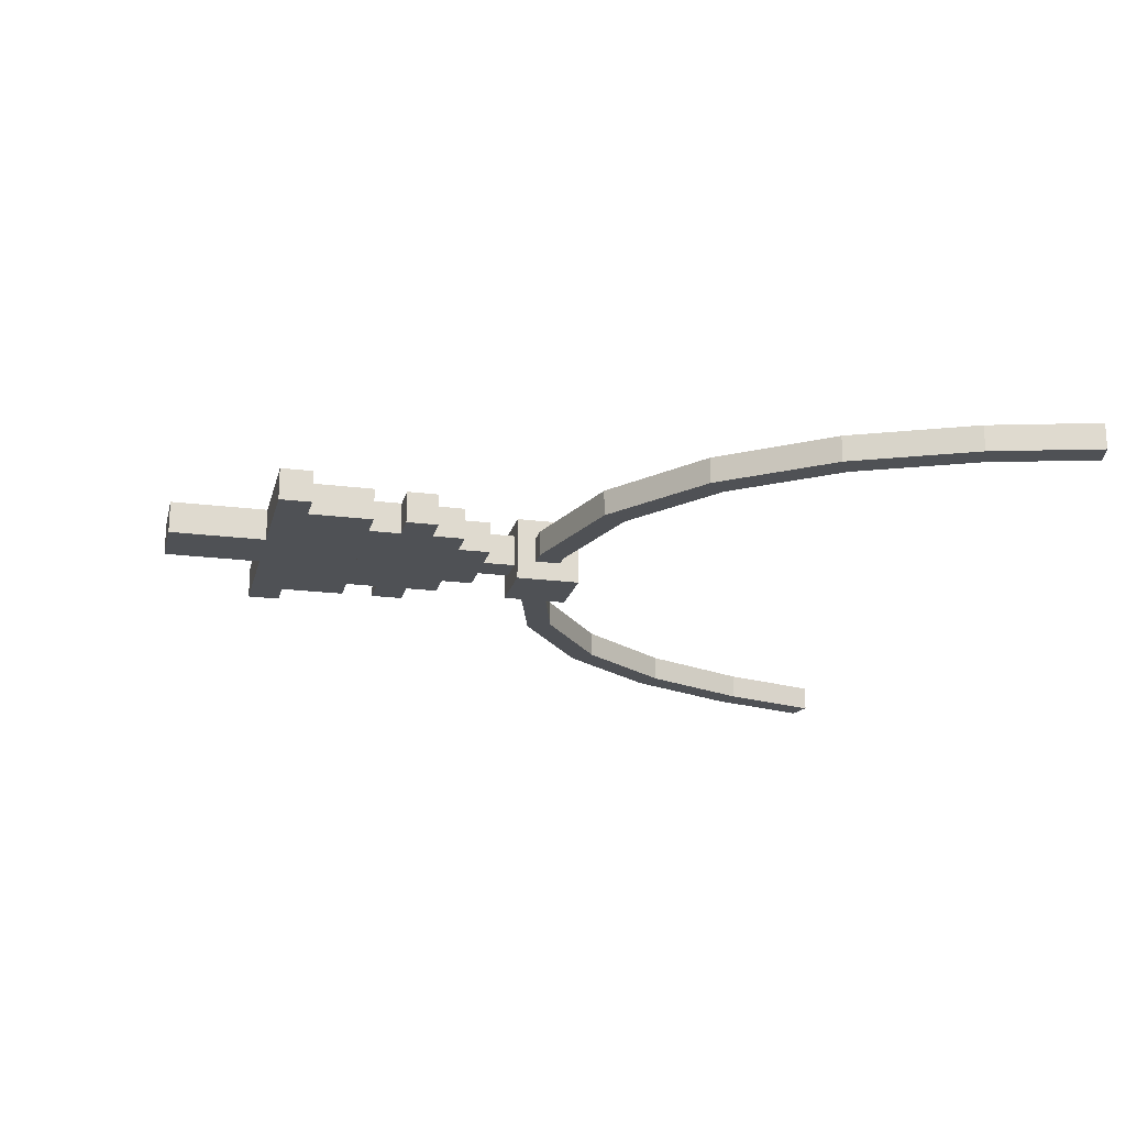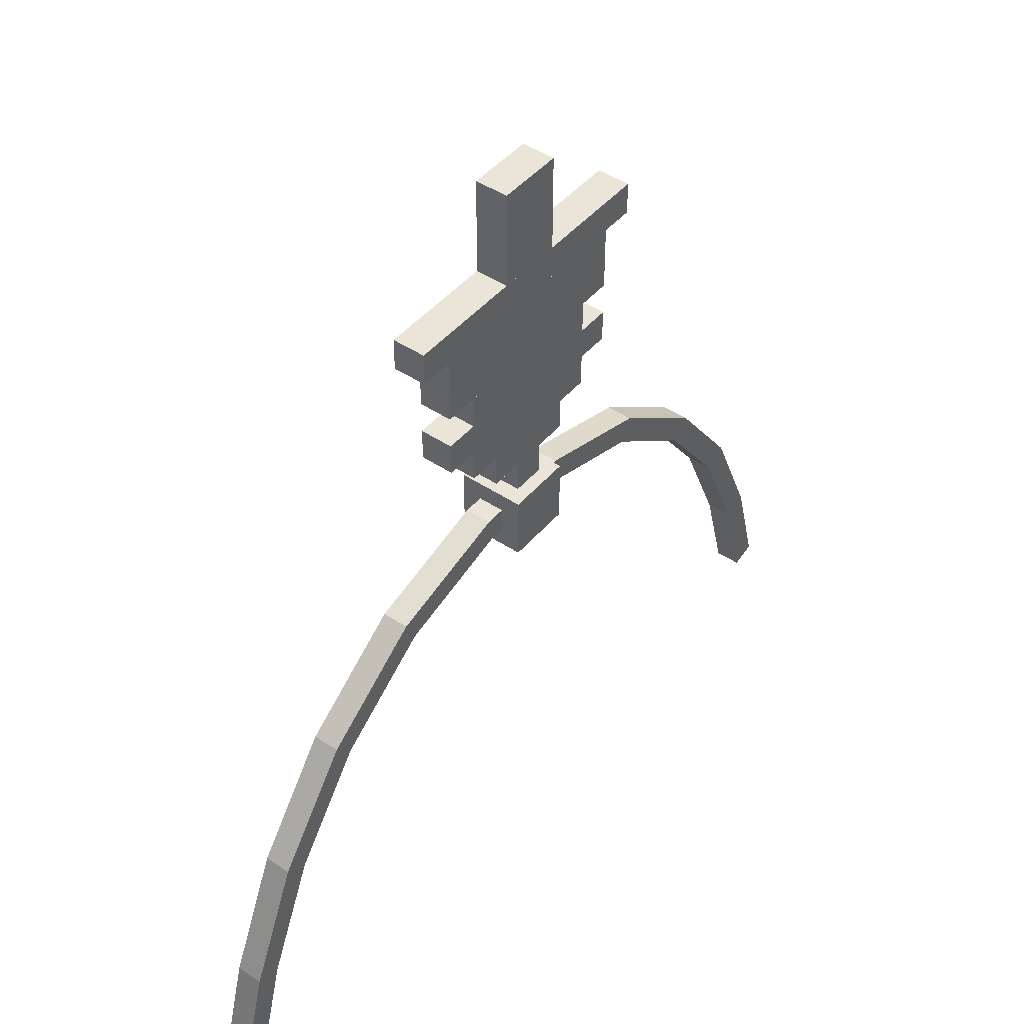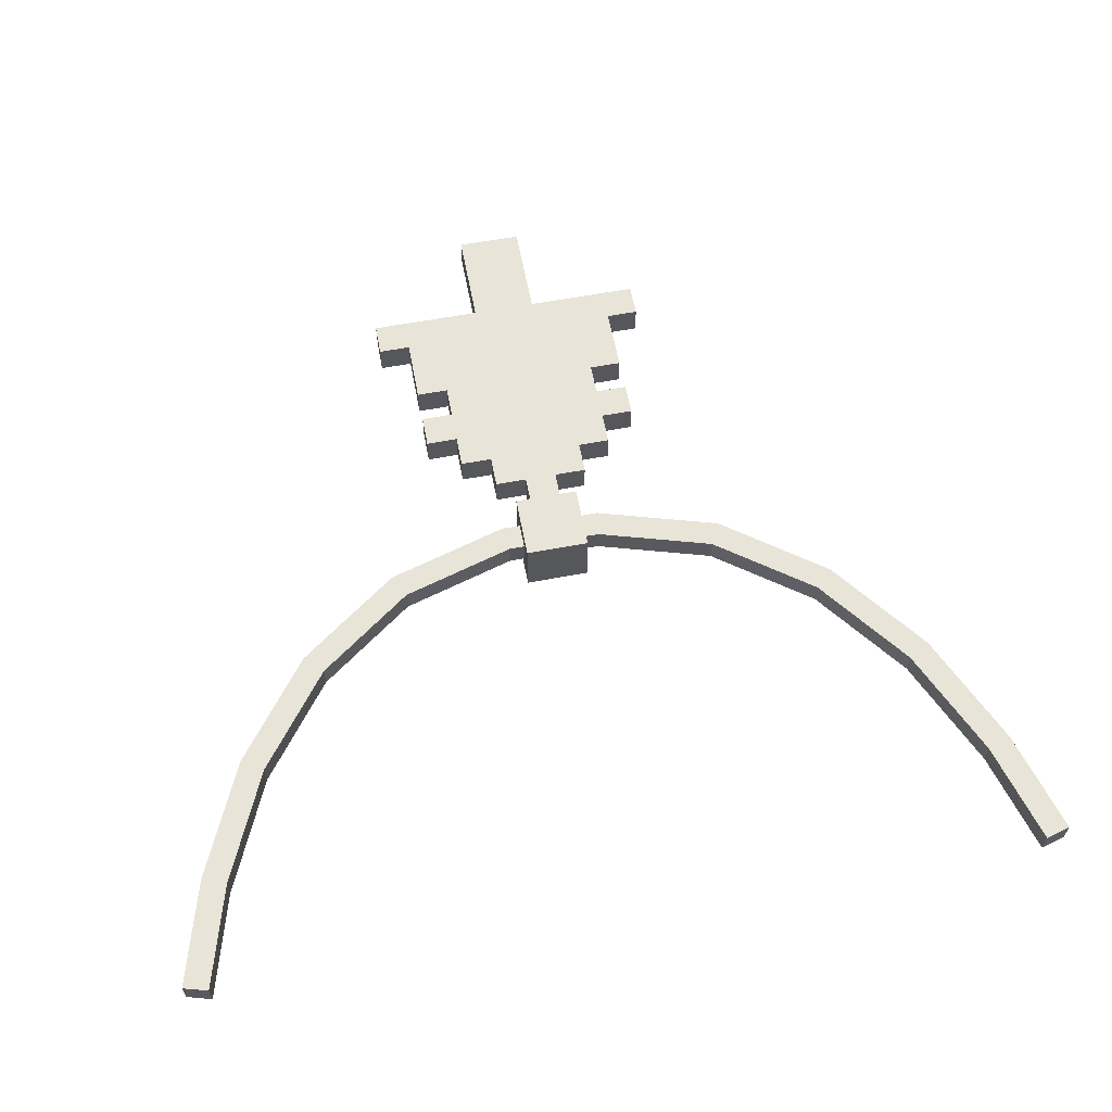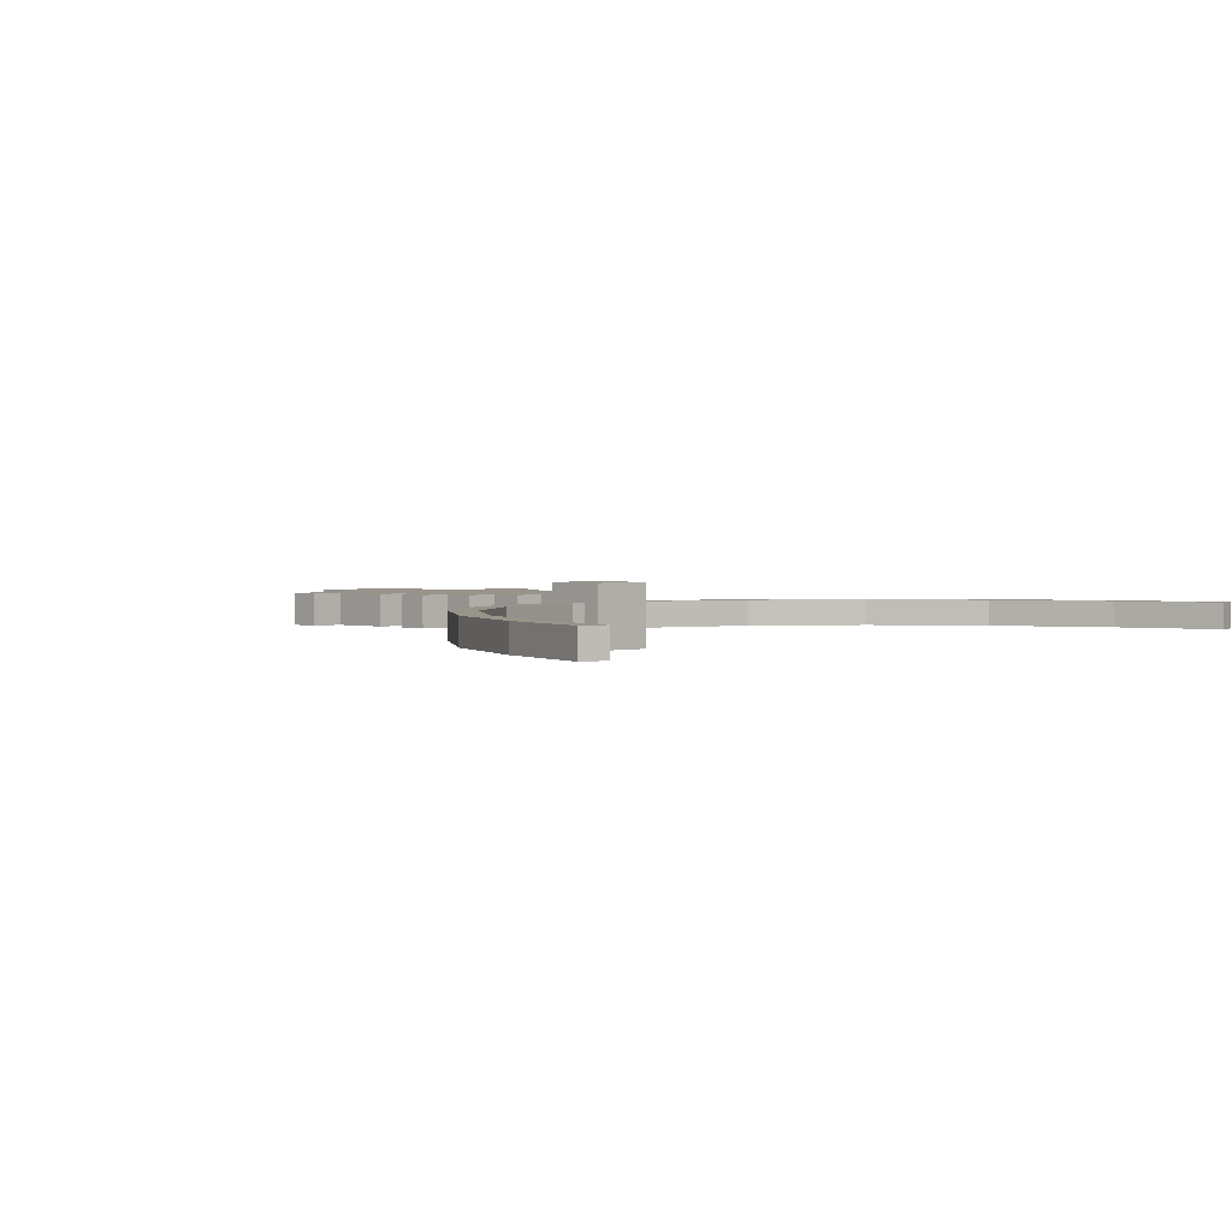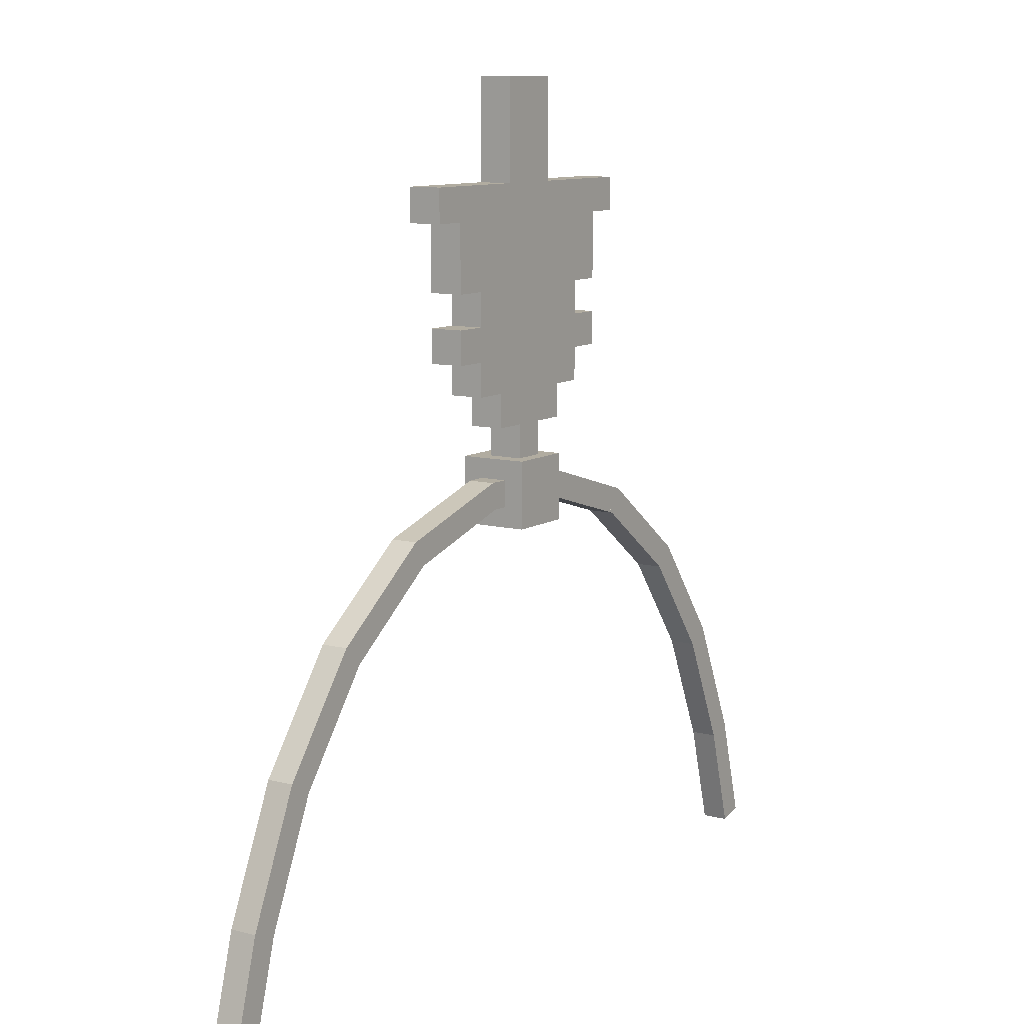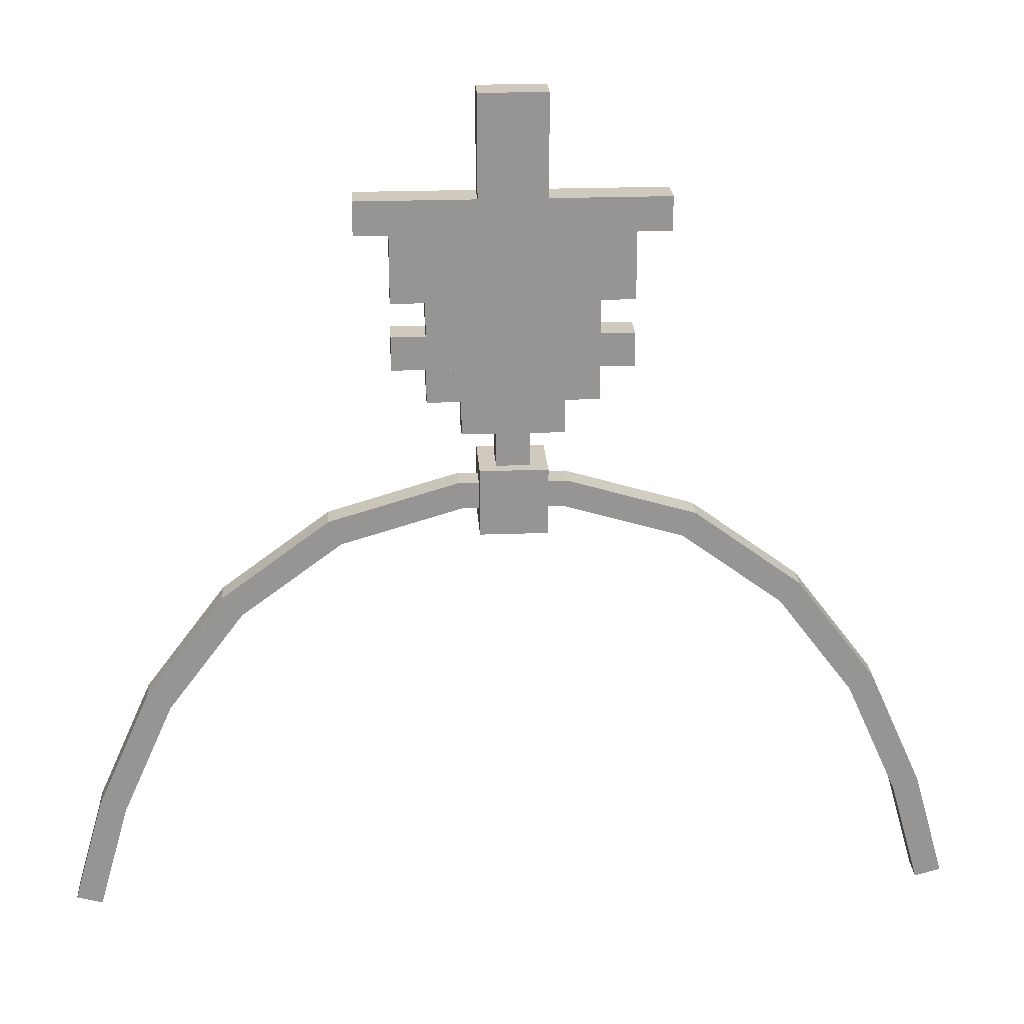
<metadata>
{"format":"obj","ext":"obj","renderer":"f3d","projection":"perspective","resolution":1024,"background":"white","views":[{"elev":-20.1,"azim":-103.2,"up":"+Z"},{"elev":45.5,"azim":-52.4,"up":"+Y"},{"elev":60.7,"azim":-10.8,"up":"+Z"},{"elev":1.9,"azim":-44.8,"up":"+Z"},{"elev":10.1,"azim":-56.5,"up":"+Y"},{"elev":22.8,"azim":-3.6,"up":"+Y"}]}
</metadata>
<code>
o lunar_xmas_necklace
v 0.007812 -1.289 0.125
v 0.007812 -1.289 0.1406
v 0.007812 -1.273 0.125
v 0.007812 -1.273 0.1406
v -0.007813 -1.289 0.1406
v -0.007813 -1.289 0.125
v -0.007813 -1.273 0.1406
v -0.007813 -1.273 0.125
v 0.2006 -1.515 0.125
v 0.2006 -1.515 0.1375
v 0.2126 -1.512 0.125
v 0.2126 -1.512 0.1375
v 0.1862 -1.464 0.1375
v 0.1862 -1.464 0.125
v 0.1982 -1.46 0.1375
v 0.1982 -1.46 0.125
v 0.1868 -1.465 0.125
v 0.1868 -1.465 0.1375
v 0.1982 -1.46 0.125
v 0.1982 -1.46 0.1375
v 0.1614 -1.408 0.1375
v 0.1614 -1.408 0.125
v 0.1728 -1.403 0.1375
v 0.1728 -1.403 0.125
v 0.1628 -1.411 0.125
v 0.1628 -1.411 0.1375
v 0.1728 -1.403 0.125
v 0.1728 -1.403 0.1375
v 0.1252 -1.361 0.1375
v 0.1252 -1.361 0.125
v 0.1352 -1.353 0.1375
v 0.1352 -1.353 0.125
v 0.1277 -1.363 0.125
v 0.1277 -1.363 0.1375
v 0.1352 -1.353 0.125
v 0.1352 -1.353 0.1375
v 0.07749 -1.326 0.1375
v 0.07749 -1.326 0.125
v 0.08493 -1.316 0.1375
v 0.08493 -1.316 0.125
v 0.08138 -1.328 0.125
v 0.08138 -1.328 0.1375
v 0.08493 -1.316 0.125
v 0.08493 -1.316 0.1375
v 0.02145 -1.31 0.1375
v 0.02145 -1.31 0.125
v 0.025 -1.298 0.1375
v 0.025 -1.298 0.125
v 0.025 -1.311 0.125
v 0.025 -1.311 0.1375
v 0.025 -1.298 0.125
v 0.025 -1.298 0.1375
v -0.025 -1.311 0.1375
v -0.025 -1.311 0.125
v -0.025 -1.298 0.1375
v -0.025 -1.298 0.125
v 0.01562 -1.32 0.1156
v 0.01562 -1.32 0.1469
v 0.01562 -1.289 0.1156
v 0.01562 -1.289 0.1469
v -0.01562 -1.32 0.1469
v -0.01562 -1.32 0.1156
v -0.01562 -1.289 0.1469
v -0.01562 -1.289 0.1156
v -0.02145 -1.31 0.125
v -0.02145 -1.31 0.1375
v -0.025 -1.298 0.125
v -0.025 -1.298 0.1375
v -0.08138 -1.328 0.1375
v -0.08138 -1.328 0.125
v -0.08493 -1.316 0.1375
v -0.08493 -1.316 0.125
v -0.07749 -1.326 0.125
v -0.07749 -1.326 0.1375
v -0.08493 -1.316 0.125
v -0.08493 -1.316 0.1375
v -0.1277 -1.363 0.1375
v -0.1277 -1.363 0.125
v -0.1352 -1.353 0.1375
v -0.1352 -1.353 0.125
v -0.1252 -1.361 0.125
v -0.1252 -1.361 0.1375
v -0.1352 -1.353 0.125
v -0.1352 -1.353 0.1375
v -0.1628 -1.411 0.1375
v -0.1628 -1.411 0.125
v -0.1728 -1.403 0.1375
v -0.1728 -1.403 0.125
v -0.1614 -1.408 0.125
v -0.1614 -1.408 0.1375
v -0.1728 -1.403 0.125
v -0.1728 -1.403 0.1375
v -0.1868 -1.465 0.1375
v -0.1868 -1.465 0.125
v -0.1982 -1.46 0.1375
v -0.1982 -1.46 0.125
v -0.1862 -1.464 0.125
v -0.1862 -1.464 0.1375
v -0.1982 -1.46 0.125
v -0.1982 -1.46 0.1375
v -0.2006 -1.515 0.1375
v -0.2006 -1.515 0.125
v -0.2126 -1.512 0.1375
v -0.2126 -1.512 0.125
v -0.007813 -1.25 0.1422
v -0.007813 -1.234 0.1422
v -0.02344 -1.25 0.1422
v -0.02344 -1.234 0.1422
v 0.02344 -1.228 0.1422
v 0.02344 -1.212 0.1422
v 0.007812 -1.228 0.1422
v 0.007812 -1.212 0.1422
v -0.01406 -1.195 0.1422
v -0.01406 -1.18 0.1422
v -0.02969 -1.195 0.1422
v -0.02969 -1.18 0.1422
v 0.03281 -1.188 0.1422
v 0.03281 -1.172 0.1422
v 0.01719 -1.188 0.1422
v 0.01719 -1.172 0.1422
v 0.07031 -1.18 0.125
v 0.07031 -1.18 0.1406
v 0.07031 -1.164 0.125
v 0.07031 -1.164 0.1406
v -0.07031 -1.18 0.1406
v -0.07031 -1.18 0.125
v -0.07031 -1.164 0.1406
v -0.07031 -1.164 0.125
v 0.01562 -1.164 0.125
v 0.01562 -1.164 0.1406
v 0.01562 -1.117 0.125
v 0.01562 -1.117 0.1406
v -0.01562 -1.164 0.1406
v -0.01562 -1.164 0.125
v -0.01562 -1.117 0.1406
v -0.01562 -1.117 0.125
v 0.05469 -1.195 0.125
v 0.05469 -1.195 0.1406
v 0.05469 -1.18 0.125
v 0.05469 -1.18 0.1406
v -0.05469 -1.195 0.1406
v -0.05469 -1.195 0.125
v -0.05469 -1.18 0.1406
v -0.05469 -1.18 0.125
v 0.05469 -1.211 0.125
v 0.05469 -1.211 0.1406
v 0.05469 -1.195 0.125
v 0.05469 -1.195 0.1406
v -0.05469 -1.211 0.1406
v -0.05469 -1.211 0.125
v -0.05469 -1.195 0.1406
v -0.05469 -1.195 0.125
v 0.03906 -1.227 0.125
v 0.03906 -1.227 0.1406
v 0.03906 -1.211 0.125
v 0.03906 -1.211 0.1406
v -0.03906 -1.227 0.1406
v -0.03906 -1.227 0.125
v -0.03906 -1.211 0.1406
v -0.03906 -1.211 0.125
v 0.05469 -1.242 0.125
v 0.05469 -1.242 0.1406
v 0.05469 -1.227 0.125
v 0.05469 -1.227 0.1406
v -0.05469 -1.242 0.1406
v -0.05469 -1.242 0.125
v -0.05469 -1.227 0.1406
v -0.05469 -1.227 0.125
v 0.03906 -1.258 0.125
v 0.03906 -1.258 0.1406
v 0.03906 -1.242 0.125
v 0.03906 -1.242 0.1406
v -0.03906 -1.258 0.1406
v -0.03906 -1.258 0.125
v -0.03906 -1.242 0.1406
v -0.03906 -1.242 0.125
v 0.02344 -1.273 0.125
v 0.02344 -1.273 0.1406
v 0.02344 -1.258 0.125
v 0.02344 -1.258 0.1406
v -0.02344 -1.273 0.1406
v -0.02344 -1.273 0.125
v -0.02344 -1.258 0.1406
v -0.02344 -1.258 0.125
f 7 2 4
f 4 1 3
f 3 6 8
f 8 5 7
f 1 5 6
f 4 8 7
f 15 10 12
f 12 9 11
f 16 9 14
f 16 13 15
f 9 13 14
f 12 16 15
f 20 21 18
f 20 17 19
f 19 22 24
f 24 21 23
f 17 21 22
f 20 24 23
f 31 26 28
f 28 25 27
f 32 25 30
f 32 29 31
f 25 29 30
f 28 32 31
f 36 37 34
f 36 33 35
f 35 38 40
f 40 37 39
f 33 37 38
f 36 40 39
f 44 45 42
f 44 41 43
f 43 46 48
f 48 45 47
f 41 45 46
f 44 48 47
f 55 50 52
f 52 49 51
f 51 54 56
f 56 53 55
f 49 53 54
f 52 56 55
f 63 58 60
f 60 57 59
f 59 62 64
f 64 61 63
f 57 61 62
f 60 64 63
f 71 66 68
f 68 65 67
f 72 65 70
f 72 69 71
f 65 69 70
f 68 72 71
f 79 74 76
f 76 73 75
f 80 73 78
f 80 77 79
f 73 77 78
f 76 80 79
f 84 85 82
f 84 81 83
f 83 86 88
f 88 85 87
f 81 85 86
f 84 88 87
f 95 90 92
f 92 89 91
f 96 89 94
f 96 93 95
f 89 93 94
f 92 96 95
f 100 101 98
f 100 97 99
f 99 102 104
f 104 101 103
f 97 101 102
f 100 104 103
f 108 105 106
f 112 109 110
f 116 113 114
f 120 117 118
f 127 122 124
f 124 121 123
f 123 126 128
f 128 125 127
f 121 125 126
f 124 128 127
f 135 130 132
f 132 129 131
f 131 134 136
f 136 133 135
f 129 133 134
f 132 136 135
f 143 138 140
f 140 137 139
f 139 142 144
f 144 141 143
f 137 141 142
f 140 144 143
f 151 146 148
f 148 145 147
f 147 150 152
f 152 149 151
f 145 149 150
f 148 152 151
f 159 154 156
f 156 153 155
f 155 158 160
f 160 157 159
f 153 157 158
f 156 160 159
f 167 162 164
f 164 161 163
f 163 166 168
f 168 165 167
f 161 165 166
f 164 168 167
f 175 170 172
f 172 169 171
f 171 174 176
f 176 173 175
f 169 173 174
f 172 176 175
f 183 178 180
f 180 177 179
f 179 182 184
f 184 181 183
f 177 181 182
f 180 184 183
f 7 5 2
f 4 2 1
f 3 1 6
f 8 6 5
f 1 2 5
f 4 3 8
f 15 13 10
f 12 10 9
f 16 11 9
f 16 14 13
f 9 10 13
f 12 11 16
f 20 23 21
f 20 18 17
f 19 17 22
f 24 22 21
f 17 18 21
f 20 19 24
f 31 29 26
f 28 26 25
f 32 27 25
f 32 30 29
f 25 26 29
f 28 27 32
f 36 39 37
f 36 34 33
f 35 33 38
f 40 38 37
f 33 34 37
f 36 35 40
f 44 47 45
f 44 42 41
f 43 41 46
f 48 46 45
f 41 42 45
f 44 43 48
f 55 53 50
f 52 50 49
f 51 49 54
f 56 54 53
f 49 50 53
f 52 51 56
f 63 61 58
f 60 58 57
f 59 57 62
f 64 62 61
f 57 58 61
f 60 59 64
f 71 69 66
f 68 66 65
f 72 67 65
f 72 70 69
f 65 66 69
f 68 67 72
f 79 77 74
f 76 74 73
f 80 75 73
f 80 78 77
f 73 74 77
f 76 75 80
f 84 87 85
f 84 82 81
f 83 81 86
f 88 86 85
f 81 82 85
f 84 83 88
f 95 93 90
f 92 90 89
f 96 91 89
f 96 94 93
f 89 90 93
f 92 91 96
f 100 103 101
f 100 98 97
f 99 97 102
f 104 102 101
f 97 98 101
f 100 99 104
f 108 107 105
f 112 111 109
f 116 115 113
f 120 119 117
f 127 125 122
f 124 122 121
f 123 121 126
f 128 126 125
f 121 122 125
f 124 123 128
f 135 133 130
f 132 130 129
f 131 129 134
f 136 134 133
f 129 130 133
f 132 131 136
f 143 141 138
f 140 138 137
f 139 137 142
f 144 142 141
f 137 138 141
f 140 139 144
f 151 149 146
f 148 146 145
f 147 145 150
f 152 150 149
f 145 146 149
f 148 147 152
f 159 157 154
f 156 154 153
f 155 153 158
f 160 158 157
f 153 154 157
f 156 155 160
f 167 165 162
f 164 162 161
f 163 161 166
f 168 166 165
f 161 162 165
f 164 163 168
f 175 173 170
f 172 170 169
f 171 169 174
f 176 174 173
f 169 170 173
f 172 171 176
f 183 181 178
f 180 178 177
f 179 177 182
f 184 182 181
f 177 178 181
f 180 179 184

</code>
